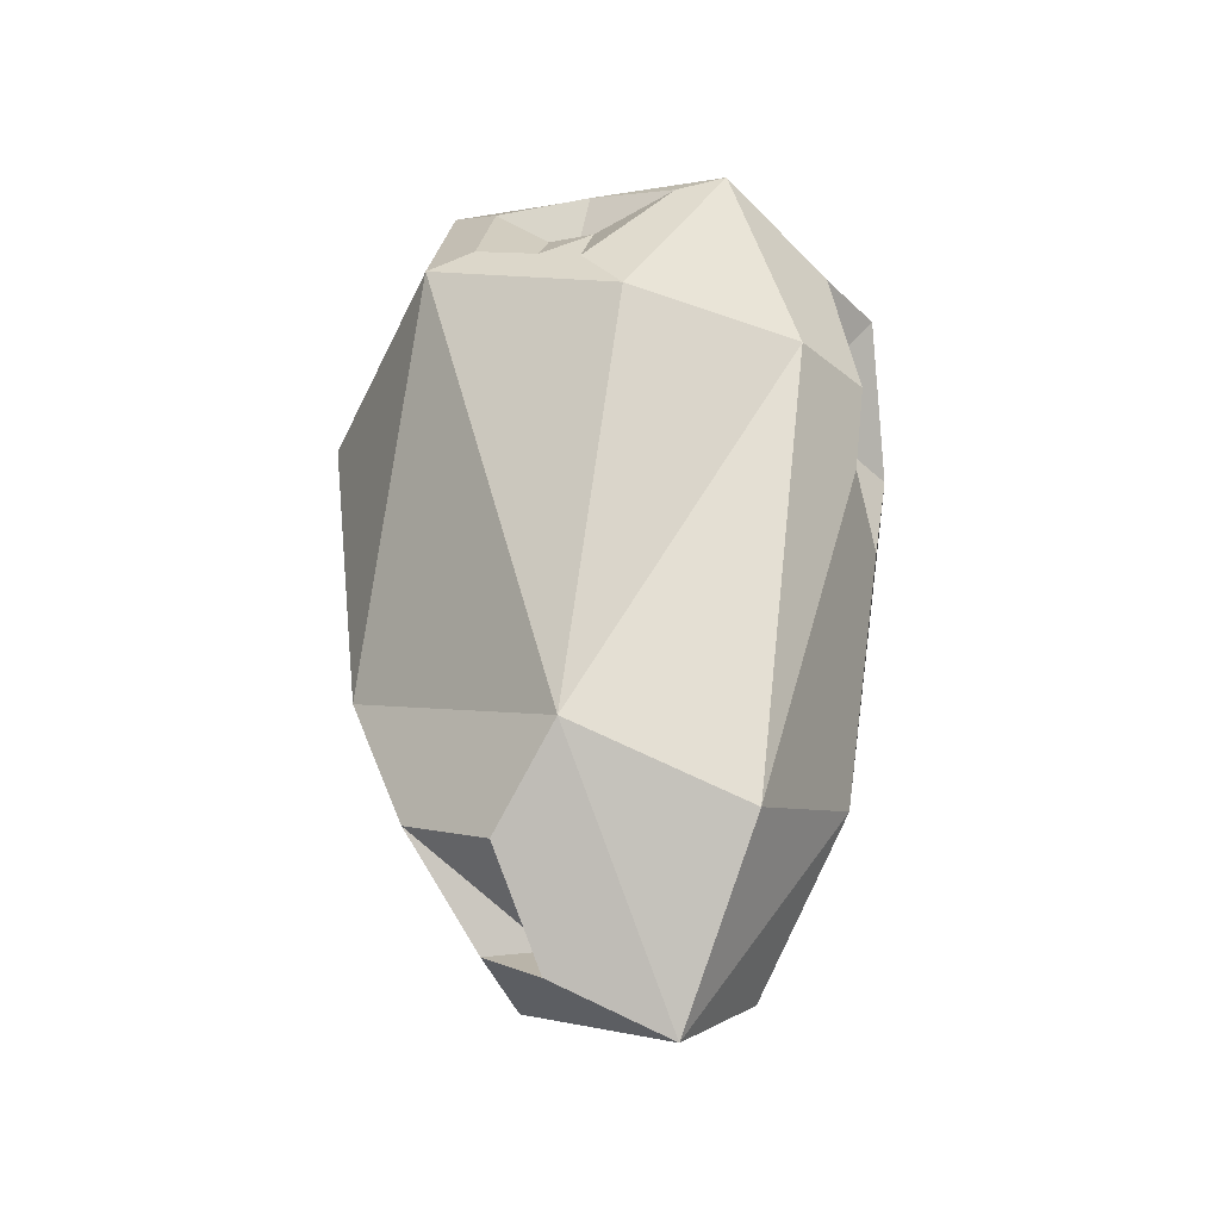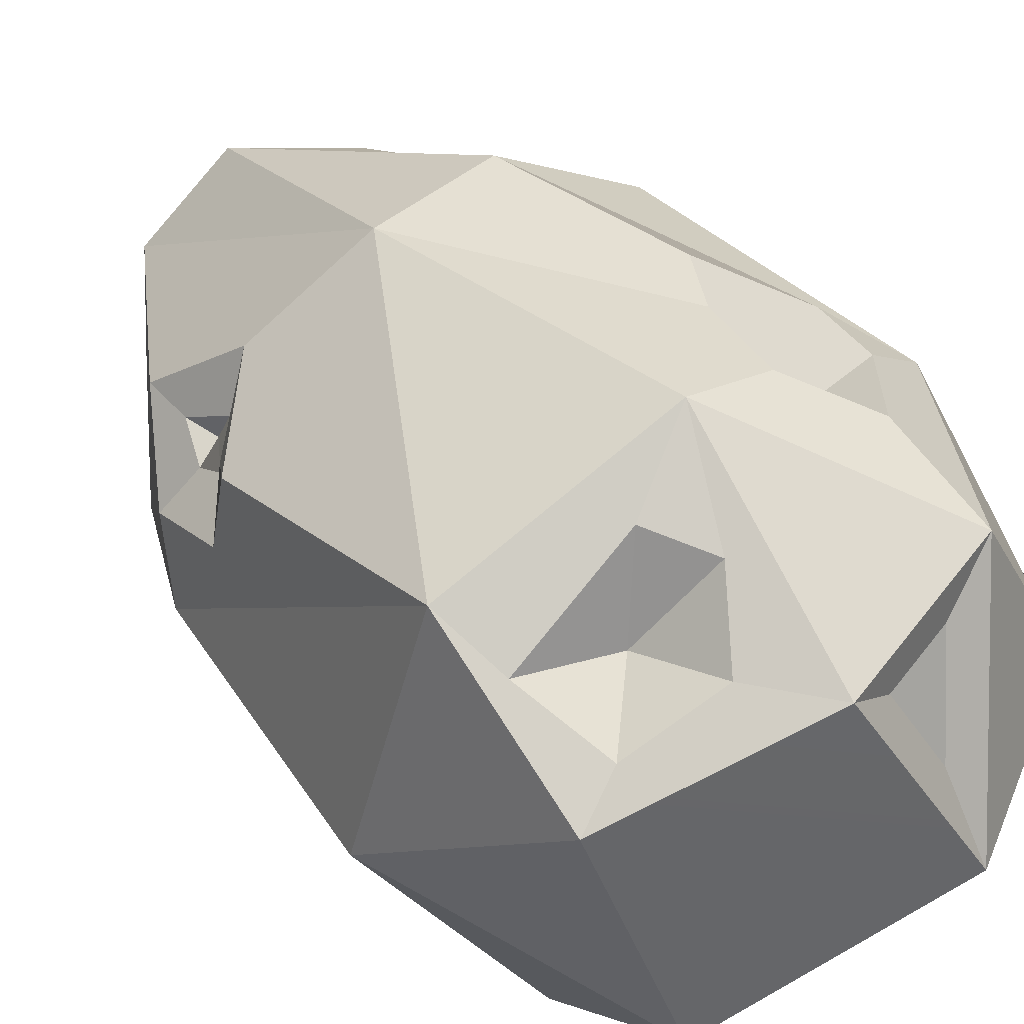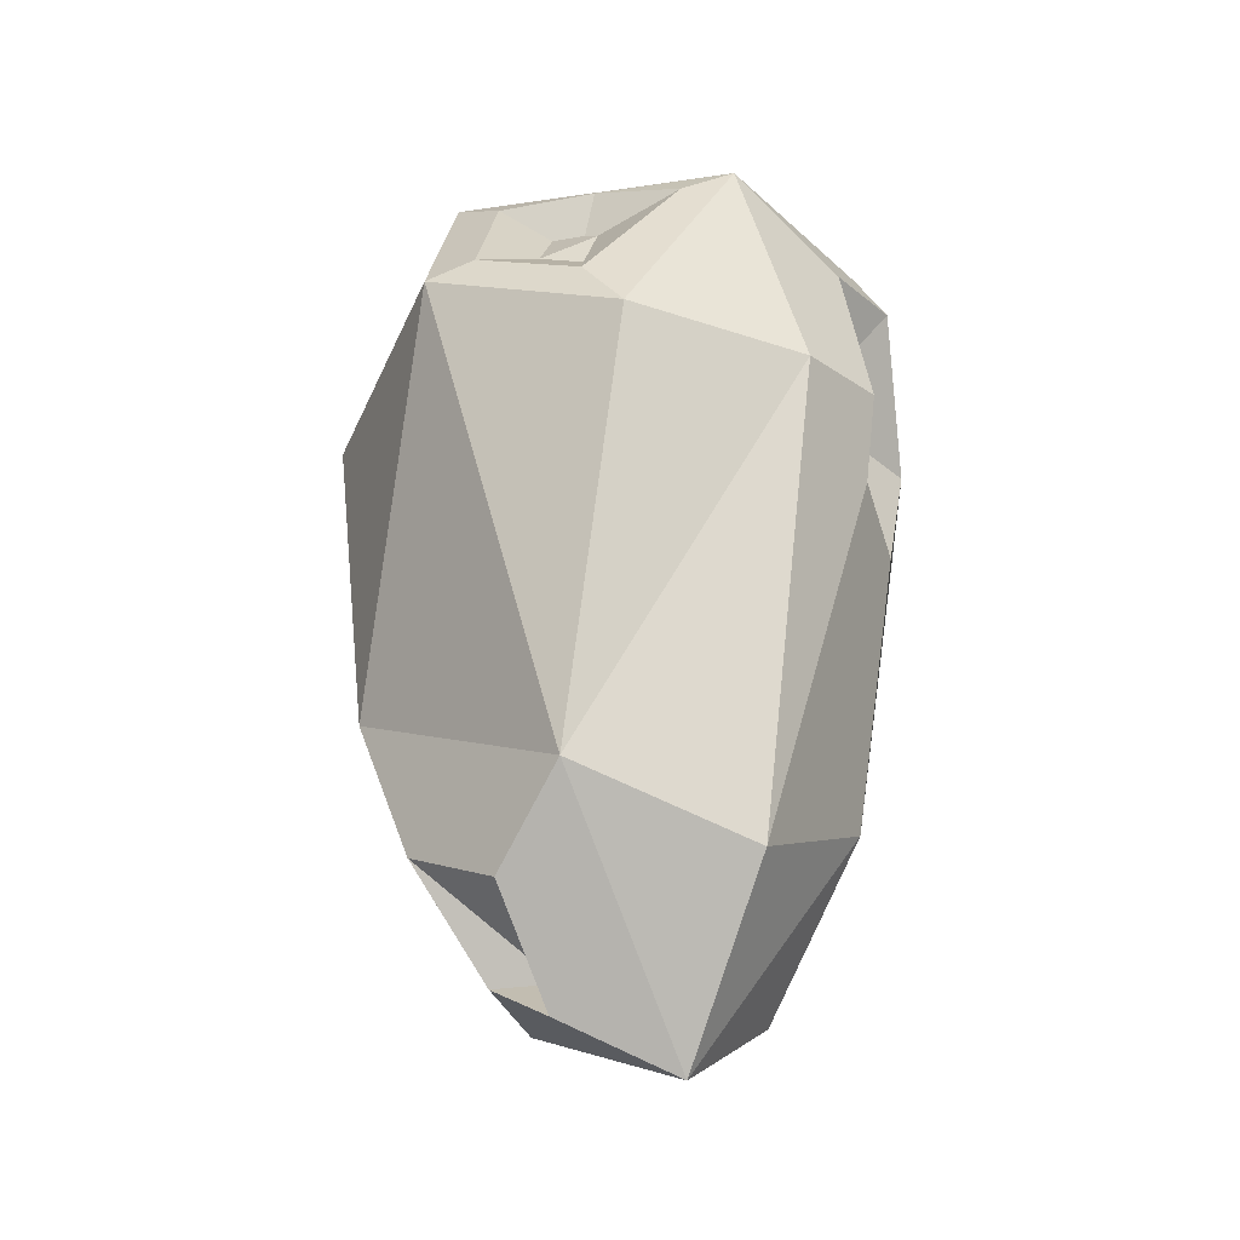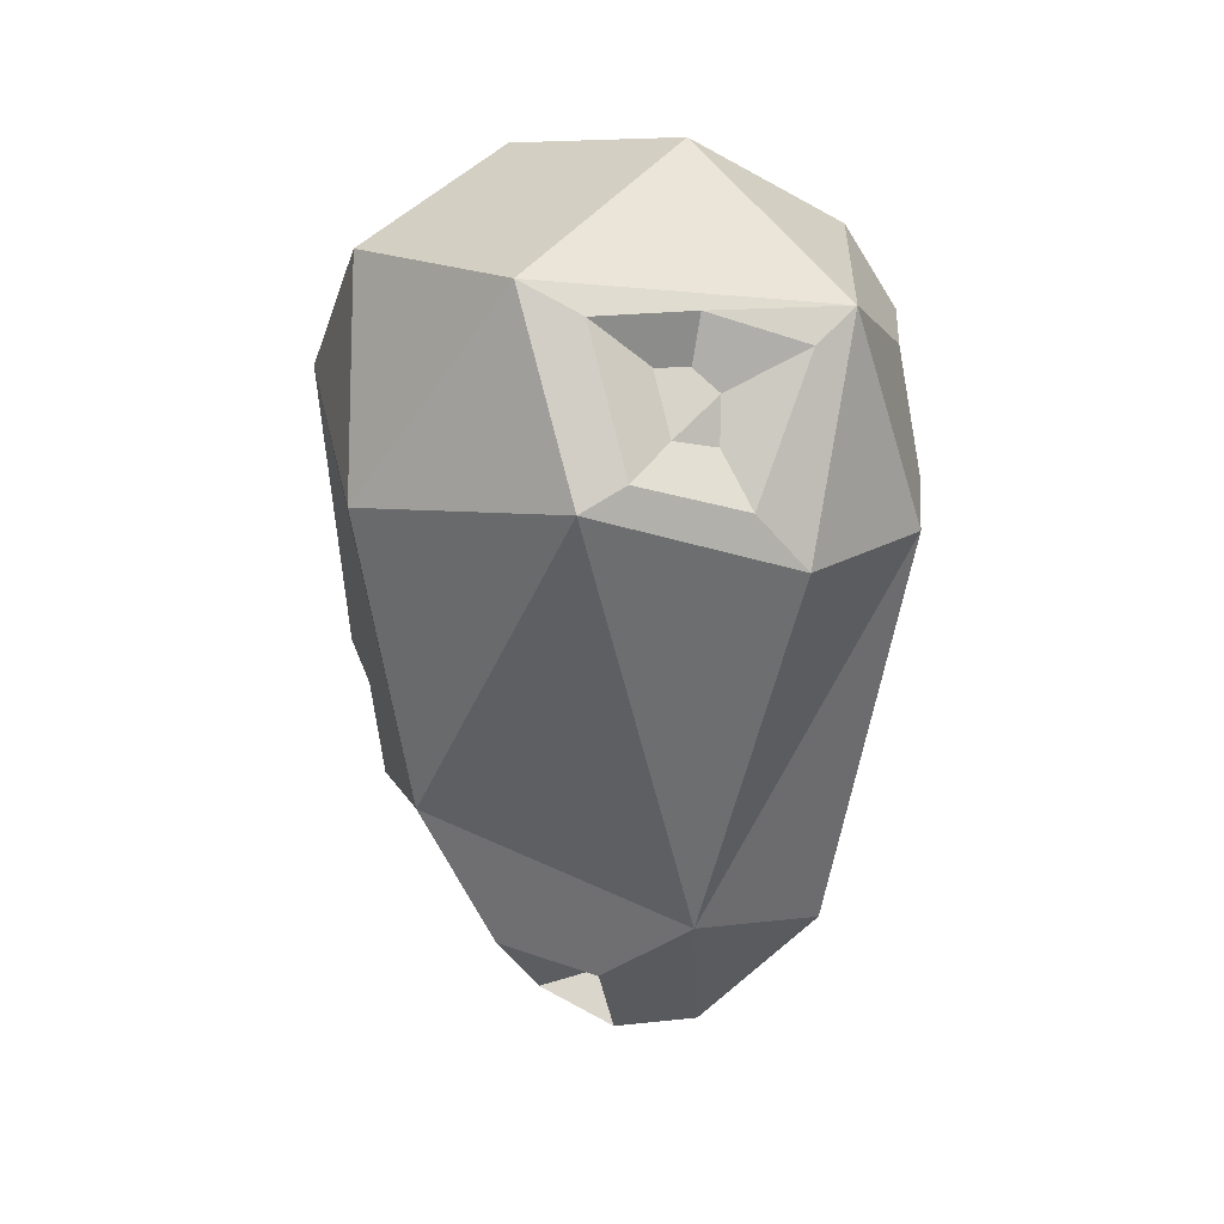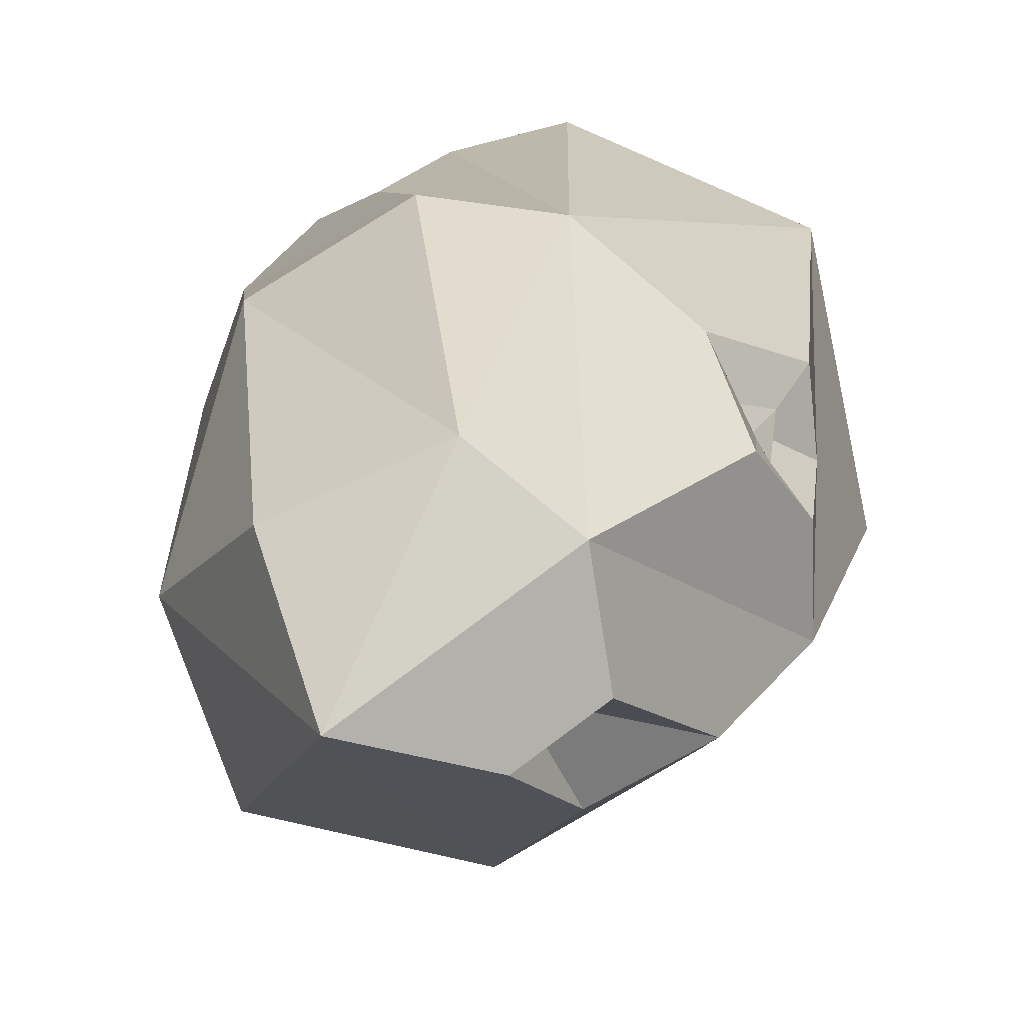
<metadata>
{"format":"obj","ext":"obj","renderer":"f3d","projection":"perspective","resolution":1024,"background":"white","views":[{"elev":-30.7,"azim":8.8,"up":"+Z"},{"elev":43.0,"azim":-35.4,"up":"+Y"},{"elev":-26.1,"azim":10.4,"up":"+Z"},{"elev":29.1,"azim":-24.1,"up":"+Z"},{"elev":9.5,"azim":-173.9,"up":"+Y"}]}
</metadata>
<code>
g asteroid
v -0.1743 1.558 0.9743
v 0.6861 1.006 1.716
v -0.2217 0.919 2.032
v 0.2979 -0.07794 2.29
v 0.6861 1.006 1.716
v 1.233 0.01756 1.687
v -0.2896 -0.5376 -2.52
v -0.2908 -0.311 -2.291
v -0.4981 -0.8092 -1.925
v -0.2896 -0.5376 -2.52
v -0.6331 -0.3064 -2.301
v -0.2908 -0.311 -2.291
v 1.139 -0.1211 -1.578
v 0.6177 0.298 -2.384
v 0.3169 -0.346 -2.798
v 0.2585 1.347 -0.8258
v -0.3406 1.27 -0.7942
v -0.1005 0.6208 -2.357
v -0.1005 0.6208 -2.357
v -0.5495 0.2664 -2.372
v 0.3169 -0.346 -2.798
v -0.4981 -0.8092 -1.925
v -0.2908 -0.311 -2.291
v -0.9799 -0.5798 -1.716
v -0.9799 -0.5798 -1.716
v -0.2908 -0.311 -2.291
v -0.6331 -0.3064 -2.301
v -1.26 1.098 0.9239
v -1.183 0.5618 1.738
v -1.53 -0.2142 0.758
v -1.313 -0.3771 -0.9161
v -1.26 1.098 0.9239
v -1.53 -0.2142 0.758
v 1.41 0.3115 0.602
v 1.347 0.04923 -0.006593
v 0.9638 -0.375 0.701
v 0.7224 -1.031 1.715
v 1.083 -1.135 0.5175
v 0.2462 -1.552 0.6701
v 0.2462 -1.552 0.6701
v 1.083 -1.135 0.5175
v -0.1218 -1.163 -1.493
v 0.6177 0.298 -2.384
v 1.139 -0.1211 -1.578
v 0.957 0.9212 -0.7655
v 0.2979 -0.07794 2.29
v 1.233 0.01756 1.687
v 0.7224 -1.031 1.715
v 1.41 0.3115 0.602
v 0.9638 -0.375 0.701
v 1.413 -0.2304 1.287
v 0.9638 -0.375 0.701
v 1.351 -0.6686 0.544
v 1.2 -0.6348 1.286
v -1.183 0.5618 1.738
v -0.8232 -0.6313 1.952
v -1.53 -0.2142 0.758
v 1.413 -0.2304 1.287
v 0.9638 -0.375 0.701
v 1.2 -0.6348 1.286
v -0.8232 -0.6313 1.952
v -0.8117 -1.296 1.066
v -1.53 -0.2142 0.758
v 1.238 0.8248 0.6863
v 0.8904 1.109 0.7937
v 0.8663 1.153 0.4887
v 1.238 0.8248 0.6863
v 0.2585 1.347 -0.8258
v 0.957 0.9212 -0.7655
v 0.957 0.9212 -0.7655
v -0.1005 0.6208 -2.357
v 0.6177 0.298 -2.384
v 0.9638 -0.375 0.701
v 1.347 0.04923 -0.006593
v 1.292 -0.6207 0.08069
v 0.3169 -0.346 -2.798
v 0.6177 0.298 -2.384
v -0.1005 0.6208 -2.357
v 0.7753 -0.8635 -1.884
v 1.139 -0.1211 -1.578
v 0.3169 -0.346 -2.798
v 0.7224 -1.031 1.715
v -0.8232 -0.6313 1.952
v 0.2979 -0.07794 2.29
v 0.6861 1.006 1.716
v 1.238 0.8248 0.6863
v 1.233 0.01756 1.687
v 0.9638 -0.375 0.701
v 1.292 -0.6207 0.08069
v 1.351 -0.6686 0.544
v 0.7753 -0.8635 -1.884
v -0.1218 -1.163 -1.493
v 1.083 -1.135 0.5175
v 0.7753 -0.8635 -1.884
v 0.3169 -0.346 -2.798
v -0.1218 -1.163 -1.493
v -0.3406 1.27 -0.7942
v -0.5495 0.2664 -2.372
v -0.1005 0.6208 -2.357
v -0.1218 -1.163 -1.493
v -1.313 -0.3771 -0.9161
v -0.8117 -1.296 1.066
v 0.2462 -1.552 0.6701
v -0.1218 -1.163 -1.493
v -0.8117 -1.296 1.066
v 1.238 0.8248 0.6863
v 0.957 0.9212 -0.7655
v 1.139 -0.1211 -1.578
v 0.2585 1.347 -0.8258
v -0.1005 0.6208 -2.357
v 0.957 0.9212 -0.7655
v -1.53 -0.2142 0.758
v -0.8117 -1.296 1.066
v -1.313 -0.3771 -0.9161
v -1.26 1.098 0.9239
v -0.3406 1.27 -0.7942
v -0.1743 1.558 0.9743
v 0.5424 1.3 0.0864
v 0.337 0.9045 0.7622
v 0.2903 1.446 0.5172
v 0.337 0.9045 0.7622
v 0.283 1.416 0.9134
v 0.2903 1.446 0.5172
v 0.5424 1.3 0.0864
v 0.8663 1.153 0.4887
v 0.337 0.9045 0.7622
v 0.639 1.194 1.171
v 0.337 0.9045 0.7622
v 0.8904 1.109 0.7937
v 0.8663 1.153 0.4887
v 0.8904 1.109 0.7937
v 0.337 0.9045 0.7622
v -0.3298 1.198 1.42
v -0.5257 1.266 1.156
v -0.1743 1.558 0.9743
v -0.6474 0.814 1.289
v -1.132 0.915 1.237
v -0.5257 1.266 1.156
v -0.6474 0.814 1.289
v -0.5257 1.266 1.156
v -0.3298 1.198 1.42
v -0.6474 0.814 1.289
v -0.3298 1.198 1.42
v -0.5109 0.9329 1.716
v -0.6474 0.814 1.289
v -0.9533 0.7189 1.637
v -1.132 0.915 1.237
v -0.6474 0.814 1.289
v -0.5109 0.9329 1.716
v -0.9533 0.7189 1.637
v 0.639 1.194 1.171
v 0.283 1.416 0.9134
v 0.337 0.9045 0.7622
v 0.1206 0.507 1.707
v 0.4008 0.7855 1.825
v 0.2412 0.3274 2.067
v 0.1206 0.507 1.707
v 0.2412 0.3274 2.067
v 0.02392 0.7493 1.956
v 0.1206 0.507 1.707
v 0.02392 0.7493 1.956
v 0.4008 0.7855 1.825
v -0.2657 -1.121 1.252
v 0.01887 -1.048 1.406
v -0.03301 -1.15 1.186
v 0.461 -1.117 1.592
v -0.02385 -0.9132 1.77
v 0.7224 -1.031 1.715
v -0.9965 0.5528 -0.891
v -1.014 0.3929 -0.9682
v -1.088 0.444 -1.1
v -1.088 0.444 -1.1
v -1.014 0.3929 -0.9682
v -1.138 0.327 -0.918
v -1.152 0.5085 -0.7183
v -1.014 0.3929 -0.9682
v -0.9965 0.5528 -0.891
v -0.1743 1.558 0.9743
v -0.5257 1.266 1.156
v -1.132 0.915 1.237
v -1.26 1.098 0.9239
v -0.8232 -0.6313 1.952
v -0.5554 -0.8199 1.794
v -0.5567 -1.294 1.166
v -0.8117 -1.296 1.066
v -0.8232 -0.6313 1.952
v -1.183 0.5618 1.738
v 0.2979 -0.07794 2.29
v -0.2217 0.919 2.032
v 0.6861 1.006 1.716
v 0.639 1.194 1.171
v 0.8904 1.109 0.7937
v 1.238 0.8248 0.6863
v -0.3406 1.27 -0.7942
v -1.26 1.098 0.9239
v -1.277 0.6668 -0.4827
v -0.8822 0.8365 -0.9333
v -1.313 -0.3771 -0.9161
v -0.5495 0.2664 -2.372
v -1.093 0.4389 -1.375
v -1.307 0.115 -0.9861
v -1.313 -0.3771 -0.9161
v -1.307 0.115 -0.9861
v -1.315 0.2797 -0.5311
v -1.26 1.098 0.9239
v -1.277 0.6668 -0.4827
v -0.3406 1.27 -0.7942
v -0.8822 0.8365 -0.9333
v -1.093 0.4389 -1.375
v -0.5495 0.2664 -2.372
v 0.2462 -1.552 0.6701
v -0.8117 -1.296 1.066
v -0.5567 -1.294 1.166
v 0.01349 -1.426 0.9667
v 0.2585 1.347 -0.8258
v 1.238 0.8248 0.6863
v 0.8663 1.153 0.4887
v 0.5424 1.3 0.0864
v -0.1743 1.558 0.9743
v 0.283 1.416 0.9134
v 0.639 1.194 1.171
v 0.6861 1.006 1.716
v -0.1743 1.558 0.9743
v -0.3406 1.27 -0.7942
v 0.2903 1.446 0.5172
v 0.283 1.416 0.9134
v -0.3406 1.27 -0.7942
v 0.2585 1.347 -0.8258
v 0.5424 1.3 0.0864
v 0.2903 1.446 0.5172
v -0.6331 -0.3064 -2.301
v -0.5495 0.2664 -2.372
v -1.313 -0.3771 -0.9161
v -0.9799 -0.5798 -1.716
v -0.2896 -0.5376 -2.52
v 0.3169 -0.346 -2.798
v -0.5495 0.2664 -2.372
v -0.6331 -0.3064 -2.301
v -0.4981 -0.8092 -1.925
v -0.1218 -1.163 -1.493
v 0.3169 -0.346 -2.798
v -0.2896 -0.5376 -2.52
v -0.9799 -0.5798 -1.716
v -1.313 -0.3771 -0.9161
v -0.1218 -1.163 -1.493
v -0.4981 -0.8092 -1.925
v -0.2217 0.919 2.032
v -1.183 0.5618 1.738
v -0.9533 0.7189 1.637
v -0.5109 0.9329 1.716
v -1.183 0.5618 1.738
v -1.26 1.098 0.9239
v -1.132 0.915 1.237
v -0.9533 0.7189 1.637
v -0.2217 0.919 2.032
v -0.5109 0.9329 1.716
v -0.3298 1.198 1.42
v -0.1743 1.558 0.9743
v 0.4008 0.7855 1.825
v 0.6861 1.006 1.716
v 0.2979 -0.07794 2.29
v 0.2412 0.3274 2.067
v 0.2412 0.3274 2.067
v 0.2979 -0.07794 2.29
v -0.2217 0.919 2.032
v 0.02392 0.7493 1.956
v 0.02392 0.7493 1.956
v -0.2217 0.919 2.032
v 0.6861 1.006 1.716
v 0.4008 0.7855 1.825
v 0.01887 -1.048 1.406
v -0.2657 -1.121 1.252
v -0.2512 -0.8854 1.518
v -0.07271 -0.9231 1.502
v 0.01887 -1.048 1.406
v 0.461 -1.117 1.592
v 0.01349 -1.426 0.9667
v -0.03301 -1.15 1.186
v -0.03301 -1.15 1.186
v 0.01349 -1.426 0.9667
v -0.5567 -1.294 1.166
v -0.2657 -1.121 1.252
v -0.2657 -1.121 1.252
v -0.5567 -1.294 1.166
v -0.5554 -0.8199 1.794
v -0.2512 -0.8854 1.518
v -0.2512 -0.8854 1.518
v -0.5554 -0.8199 1.794
v -0.02385 -0.9132 1.77
v -0.07271 -0.9231 1.502
v -0.07271 -0.9231 1.502
v -0.02385 -0.9132 1.77
v 0.461 -1.117 1.592
v 0.01887 -1.048 1.406
v 0.7224 -1.031 1.715
v -0.02385 -0.9132 1.77
v -0.5554 -0.8199 1.794
v -0.8232 -0.6313 1.952
v 0.7224 -1.031 1.715
v 0.2462 -1.552 0.6701
v 0.01349 -1.426 0.9667
v 0.461 -1.117 1.592
v 1.2 -0.6348 1.286
v 0.7224 -1.031 1.715
v 1.233 0.01756 1.687
v 1.413 -0.2304 1.287
v 1.41 0.3115 0.602
v 1.238 0.8248 0.6863
v 1.139 -0.1211 -1.578
v 1.347 0.04923 -0.006593
v 1.347 0.04923 -0.006593
v 1.139 -0.1211 -1.578
v 0.7753 -0.8635 -1.884
v 1.292 -0.6207 0.08069
v 1.351 -0.6686 0.544
v 1.083 -1.135 0.5175
v 0.7224 -1.031 1.715
v 1.2 -0.6348 1.286
v 1.413 -0.2304 1.287
v 1.233 0.01756 1.687
v 1.238 0.8248 0.6863
v 1.41 0.3115 0.602
v 1.292 -0.6207 0.08069
v 0.7753 -0.8635 -1.884
v 1.083 -1.135 0.5175
v 1.351 -0.6686 0.544
v -1.138 0.327 -0.918
v -1.014 0.3929 -0.9682
v -1.152 0.5085 -0.7183
v -1.11 0.4036 -0.7428
v -1.088 0.444 -1.1
v -1.093 0.4389 -1.375
v -0.8822 0.8365 -0.9333
v -0.9965 0.5528 -0.891
v -1.138 0.327 -0.918
v -1.307 0.115 -0.9861
v -1.093 0.4389 -1.375
v -1.088 0.444 -1.1
v -1.152 0.5085 -0.7183
v -1.277 0.6668 -0.4827
v -1.315 0.2797 -0.5311
v -1.11 0.4036 -0.7428
v -1.11 0.4036 -0.7428
v -1.315 0.2797 -0.5311
v -1.307 0.115 -0.9861
v -1.138 0.327 -0.918
v -0.9965 0.5528 -0.891
v -0.8822 0.8365 -0.9333
v -1.277 0.6668 -0.4827
v -1.152 0.5085 -0.7183
f 2 1 3
f 5 4 6
f 8 7 9
f 11 10 12
f 14 13 15
f 17 16 18
f 20 19 21
f 23 22 24
f 26 25 27
f 29 28 30
f 32 31 33
f 35 34 36
f 38 37 39
f 41 40 42
f 44 43 45
f 47 46 48
f 50 49 51
f 53 52 54
f 56 55 57
f 59 58 60
f 62 61 63
f 65 64 66
f 68 67 69
f 71 70 72
f 74 73 75
f 77 76 78
f 80 79 81
f 83 82 84
f 86 85 87
f 89 88 90
f 92 91 93
f 95 94 96
f 98 97 99
f 101 100 102
f 104 103 105
f 107 106 108
f 110 109 111
f 113 112 114
f 116 115 117
f 119 118 120
f 122 121 123
f 125 124 126
f 128 127 129
f 131 130 132
f 134 133 135
f 137 136 138
f 140 139 141
f 143 142 144
f 146 145 147
f 149 148 150
f 152 151 153
f 155 154 156
f 158 157 159
f 161 160 162
f 164 163 165
f 167 166 168
f 170 169 171
f 173 172 174
f 176 175 177
f 179 178 180
f 180 178 181
f 183 182 184
f 184 182 185
f 187 186 188
f 188 189 187
f 191 190 192
f 192 190 193
f 195 194 196
f 196 194 197
f 199 198 200
f 200 198 201
f 203 202 204
f 205 204 202
f 206 204 205
f 208 207 209
f 209 207 210
f 212 211 213
f 213 211 214
f 216 215 217
f 217 215 218
f 220 219 221
f 221 219 222
f 224 223 225
f 225 223 226
f 228 227 229
f 229 227 230
f 232 231 233
f 233 231 234
f 236 235 237
f 237 235 238
f 240 239 241
f 241 239 242
f 244 243 245
f 245 243 246
f 248 247 249
f 249 247 250
f 252 251 253
f 253 251 254
f 256 255 257
f 257 255 258
f 260 259 261
f 261 259 262
f 264 263 265
f 265 263 266
f 268 267 269
f 269 267 270
f 272 271 273
f 273 271 274
f 276 275 277
f 277 275 278
f 280 279 281
f 281 279 282
f 284 283 285
f 285 283 286
f 288 287 289
f 289 287 290
f 292 291 293
f 293 291 294
f 296 295 297
f 297 295 298
f 300 299 301
f 301 299 302
f 304 303 305
f 305 303 306
f 308 307 309
f 309 307 310
f 312 311 313
f 313 311 314
f 316 315 317
f 317 315 318
f 320 319 321
f 321 319 322
f 324 323 325
f 325 323 326
f 328 327 329
f 329 327 330
f 332 331 333
f 333 331 334
f 336 335 337
f 337 335 338
f 340 339 341
f 341 339 342
f 344 343 345
f 345 343 346
f 348 347 349
f 349 347 350

</code>
